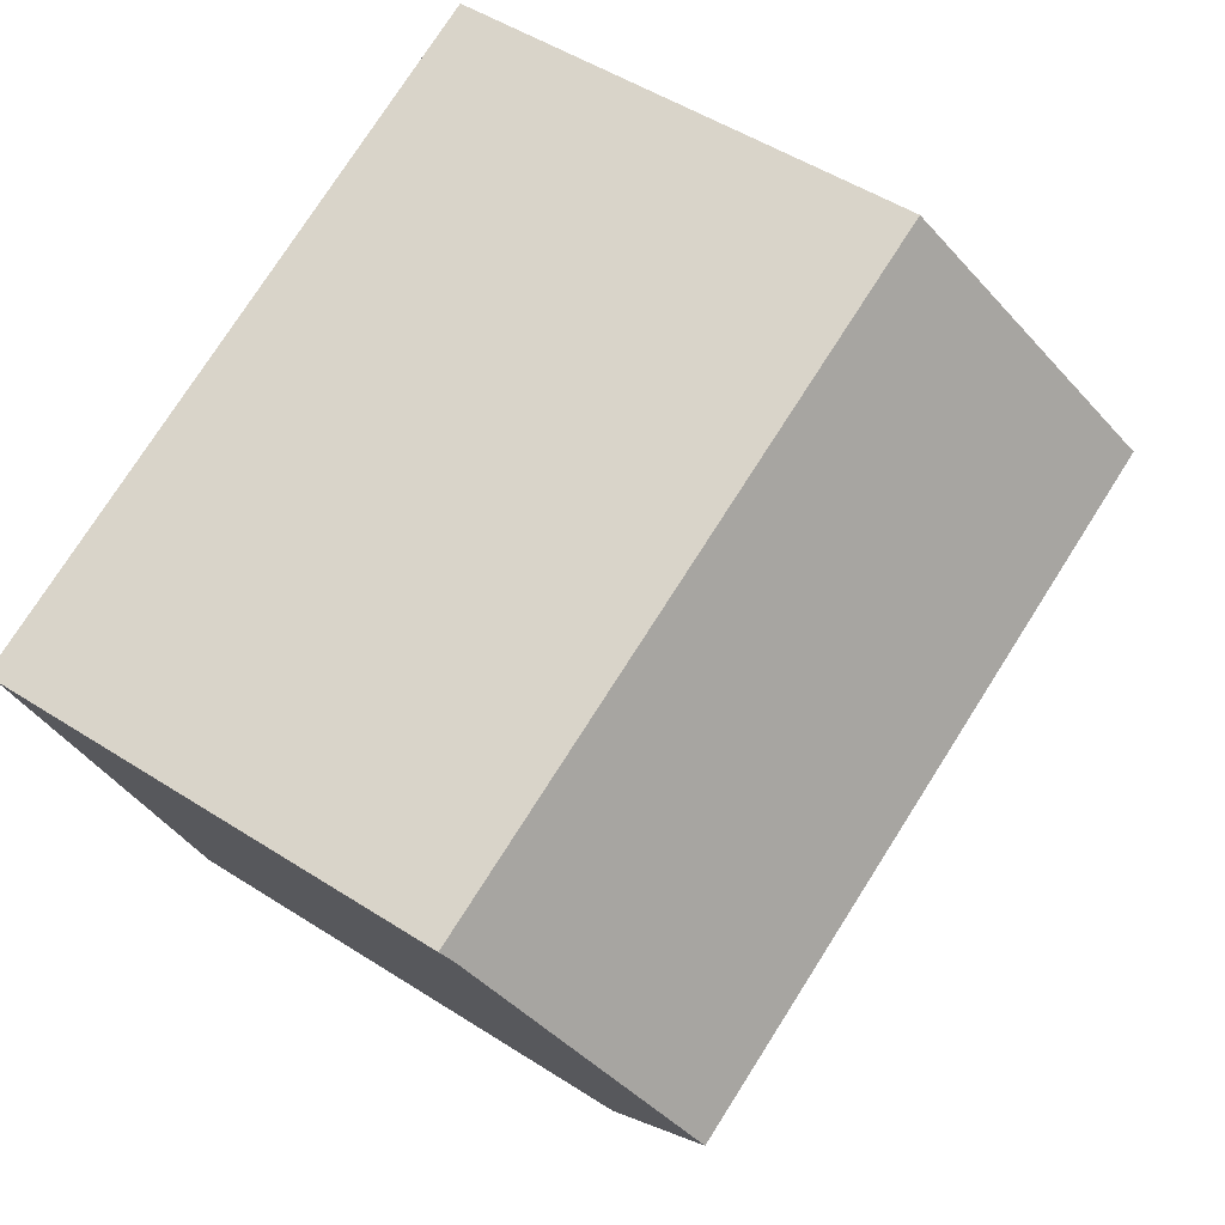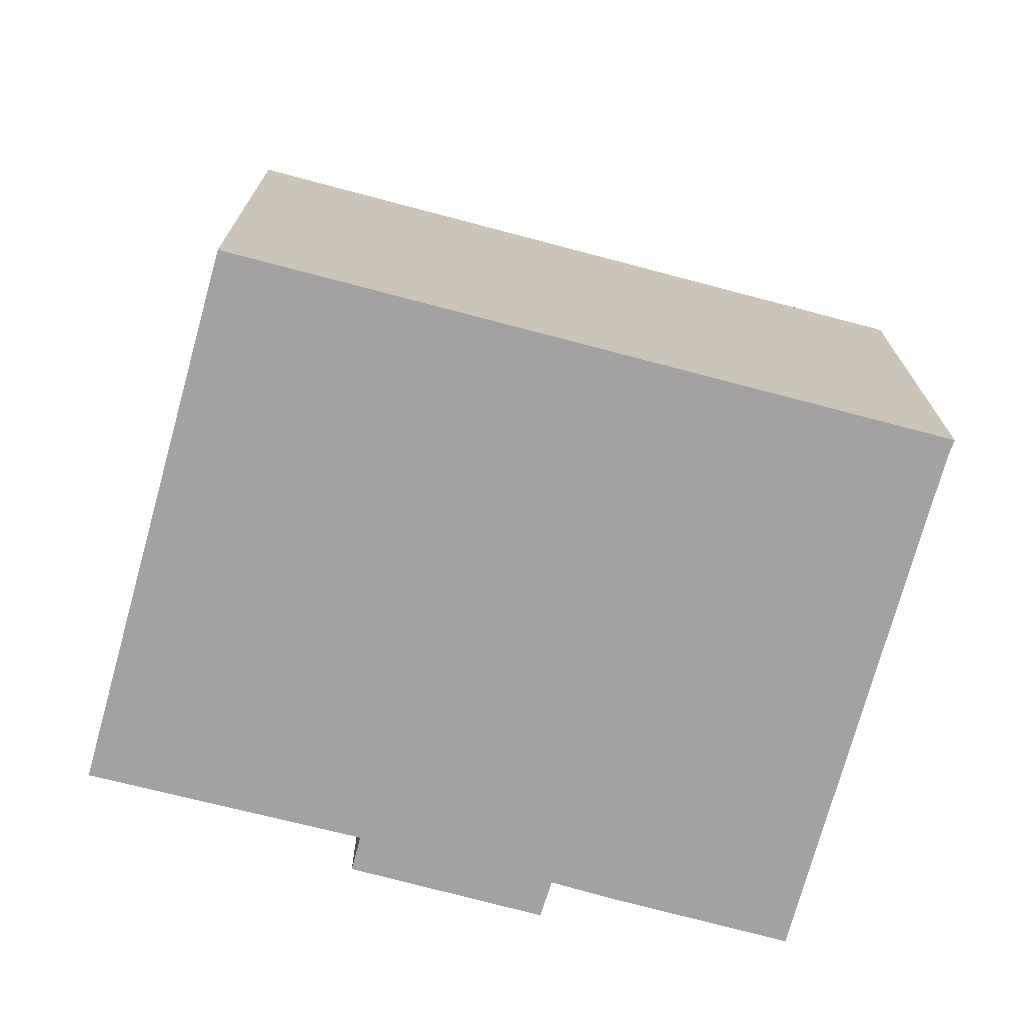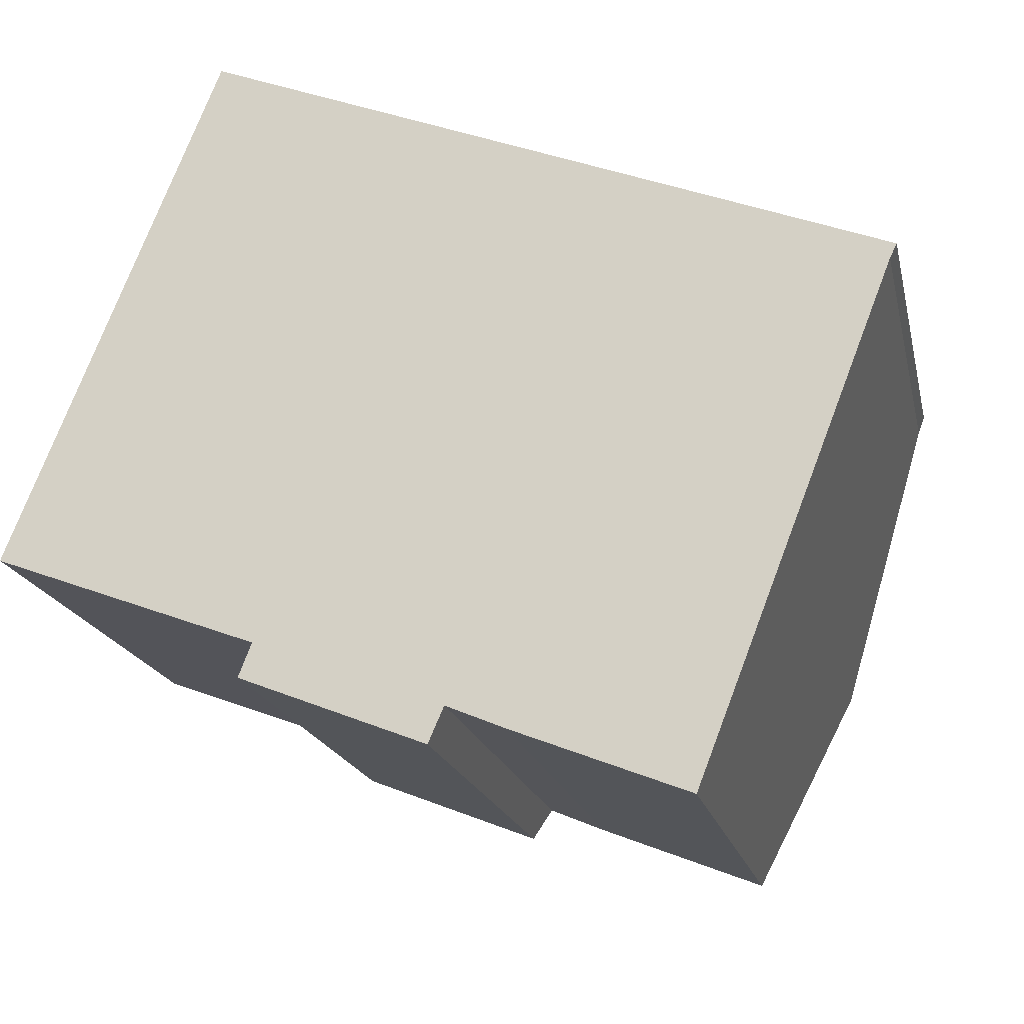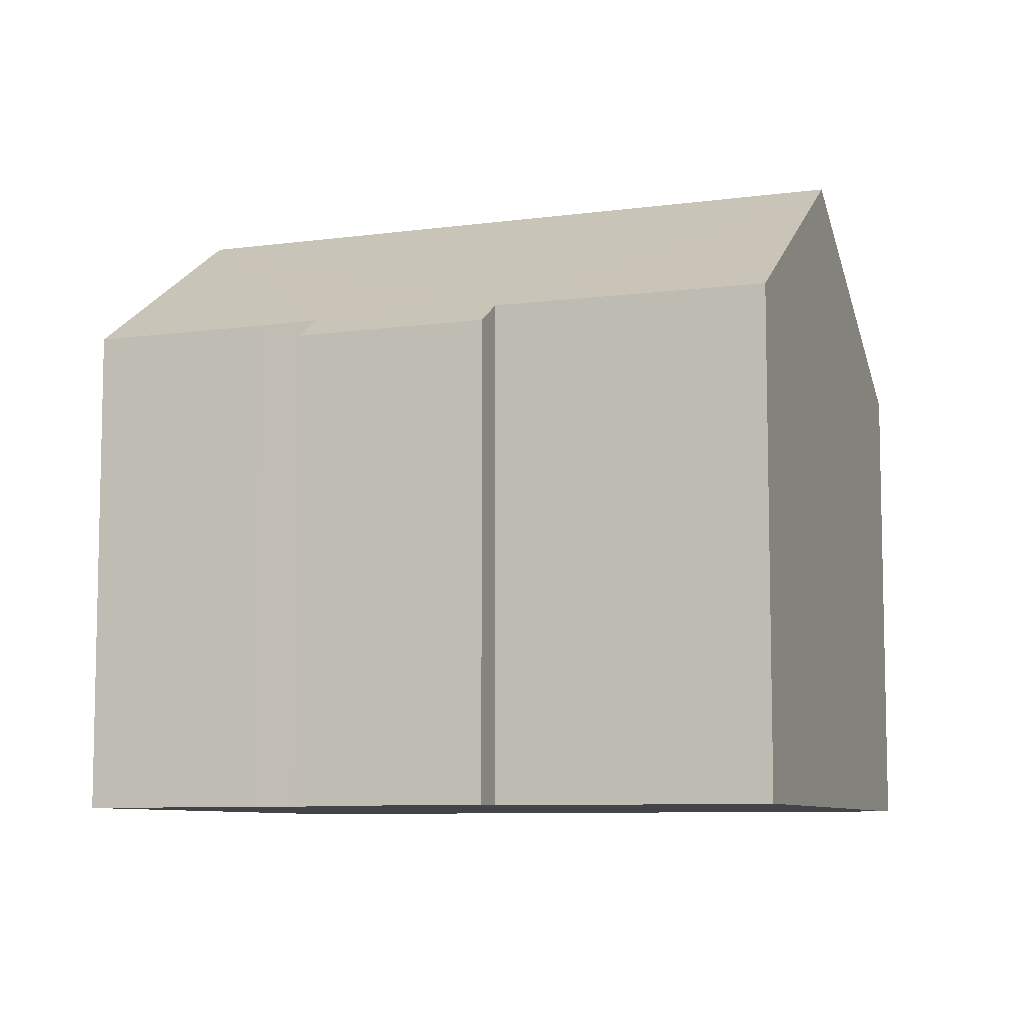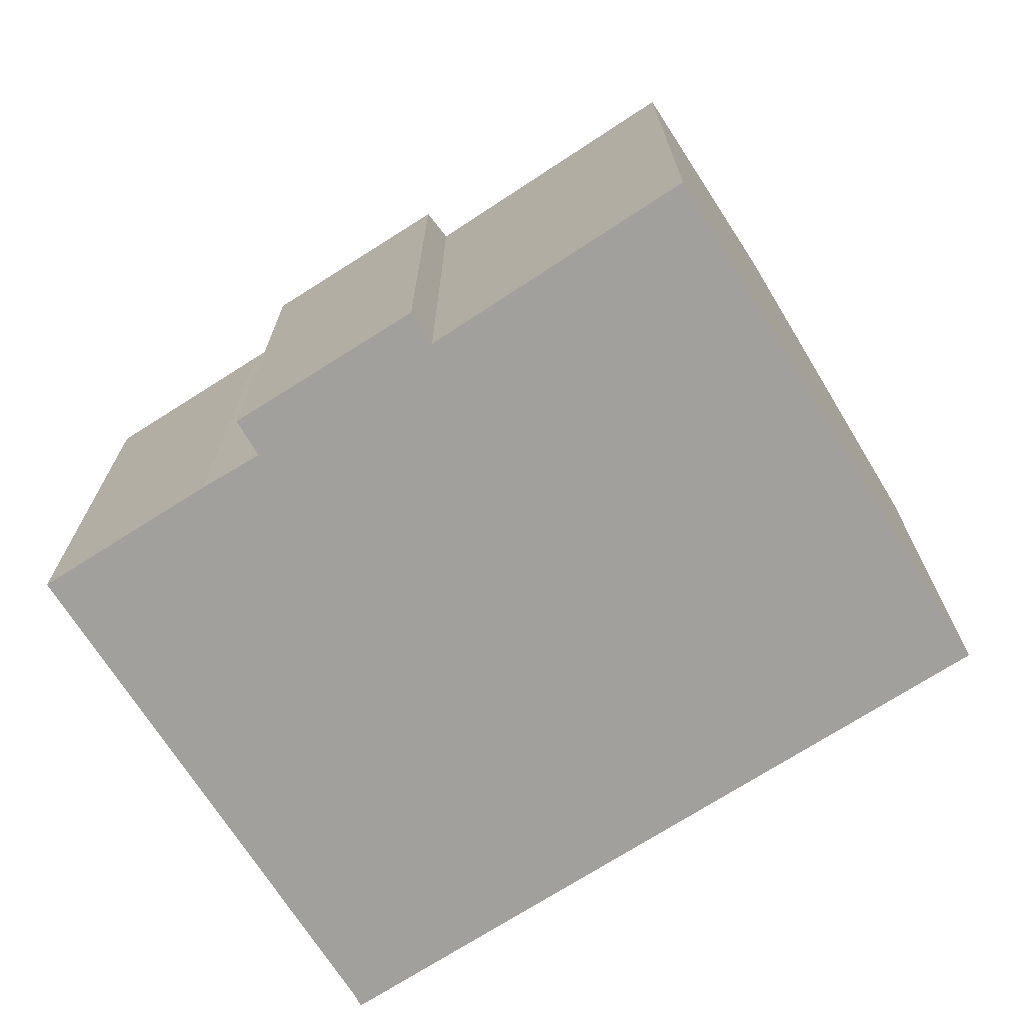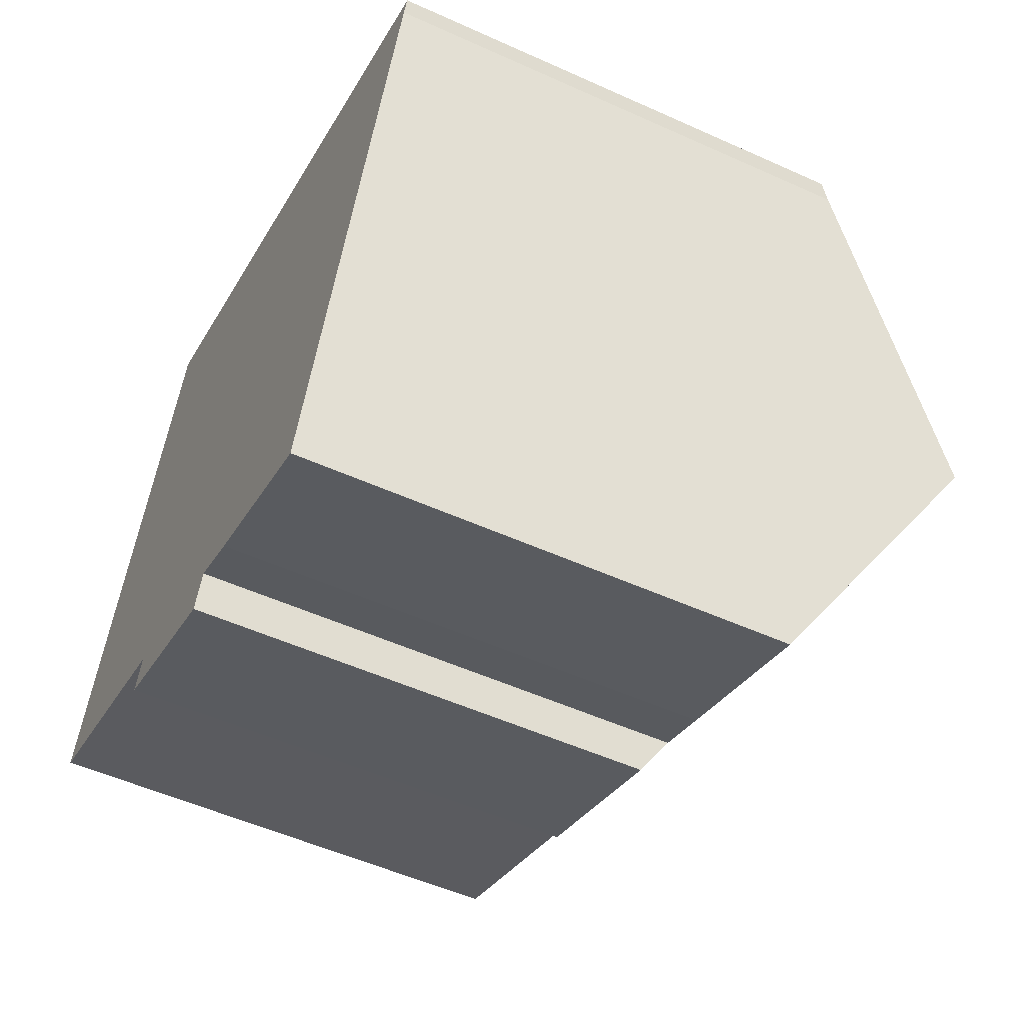
<metadata>
{"format":"obj","ext":"obj","renderer":"f3d","projection":"perspective","resolution":1024,"background":"white","views":[{"elev":50.7,"azim":125.1,"up":"+Z"},{"elev":-72.7,"azim":6.3,"up":"+Y"},{"elev":-18.4,"azim":12.3,"up":"+Z"},{"elev":-8.1,"azim":-138.0,"up":"+Y"},{"elev":-71.6,"azim":-126.1,"up":"+Y"},{"elev":-52.7,"azim":64.1,"up":"+Z"}]}
</metadata>
<code>
v  2.574 17.43 6.388
v  6.922 13.18 -2.593
v  0 13.12 8.034e-16
v  20.46 17.43 -0.566
v  11.88 13.21 -4.464
v  11.46 12.57 -5.407
v  13.42 13.18 -5.116
v  17.96 13.17 -6.899
v  17.99 13.17 -6.911
v  18.99 14.89 -4.339
v  6.577 12.58 -3.478
v  23.14 12.81 6.32
v  5.473 12.58 13.58
v  23.32 12.55 6.694
v  23.09 12.9 6.186
v  5.196 13.04 12.89
v  17.99 4.232e-16 -6.911
v  13.42 3.133e-16 -5.116
v  17.96 4.224e-16 -6.899
v  11.88 2.733e-16 -4.464
v  6.577 2.13e-16 -3.478
v  11.46 3.311e-16 -5.407
v  6.922 1.588e-16 -2.593
v  0 0 0
v  23.14 -3.87e-16 6.32
v  23.32 -4.099e-16 6.694
v  23.09 -3.788e-16 6.186
v  2.574 -3.912e-16 6.388
v  5.473 -8.316e-16 13.58
v  5.196 -7.896e-16 12.89
v  20.46 3.466e-17 -0.566
v  18.99 2.657e-16 -4.339
g defaultobject
f 1 2 3
f 2 1 4
f 2 4 5
f 2 5 6
f 5 4 7
f 7 4 8
f 8 4 9
f 9 4 10
f 6 11 2
f 12 13 14
f 13 12 15
f 13 15 4
f 13 4 16
f 16 4 1
f 17 8 9
f 8 17 7
f 7 17 18
f 18 17 19
f 20 7 18
f 6 21 11
f 21 6 22
f 23 3 2
f 3 23 24
f 20 5 7
f 20 6 5
f 6 20 22
f 14 25 12
f 25 14 26
f 27 12 25
f 11 23 2
f 23 11 21
f 24 1 3
f 1 24 16
f 16 24 28
f 16 28 13
f 13 28 29
f 29 28 30
f 29 14 13
f 14 29 26
f 27 15 12
f 15 27 4
f 4 27 10
f 10 27 9
f 9 27 31
f 9 31 32
f 9 32 17
f 19 31 25
f 31 19 17
f 25 31 27
f 31 17 32
f 23 28 24
f 28 23 30
f 30 23 29
f 29 23 26
f 26 23 21
f 26 21 20
f 20 21 22
f 26 20 18
f 26 18 25
f 25 18 19

</code>
